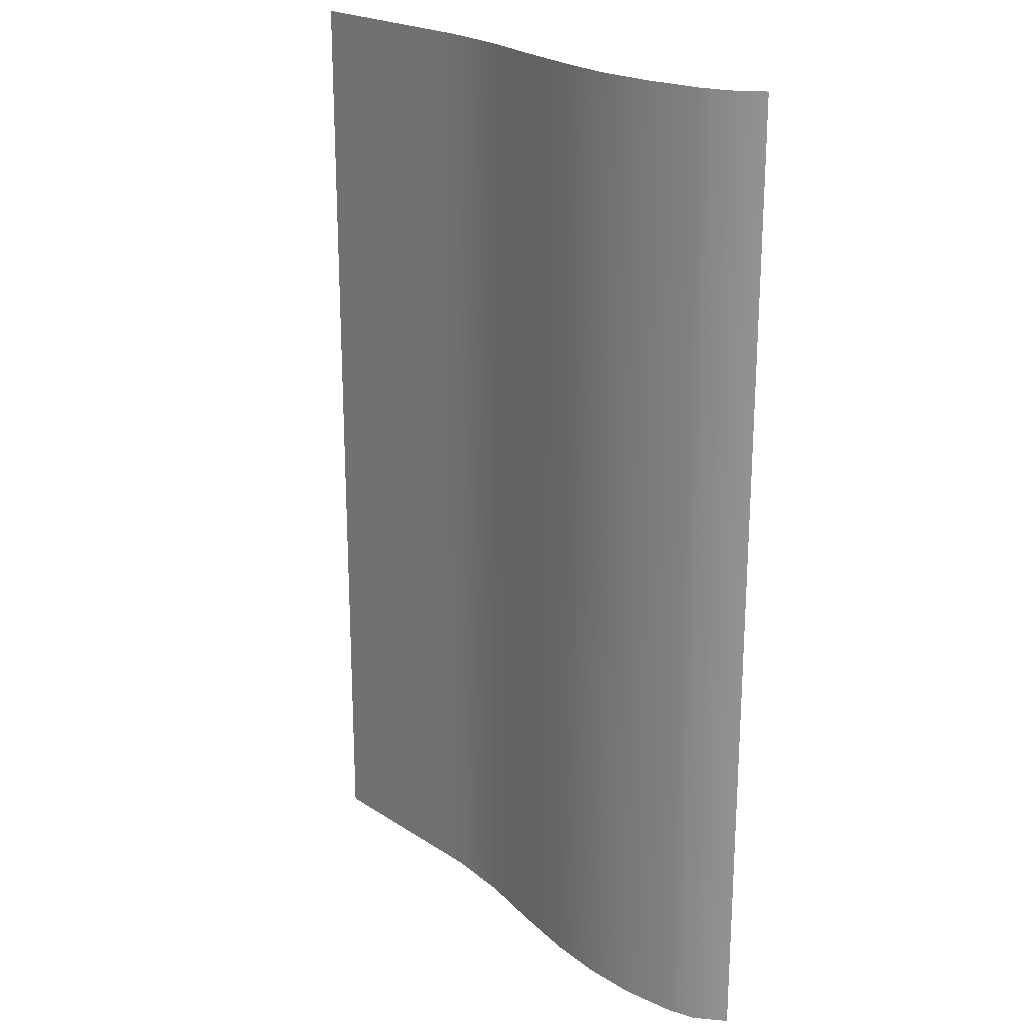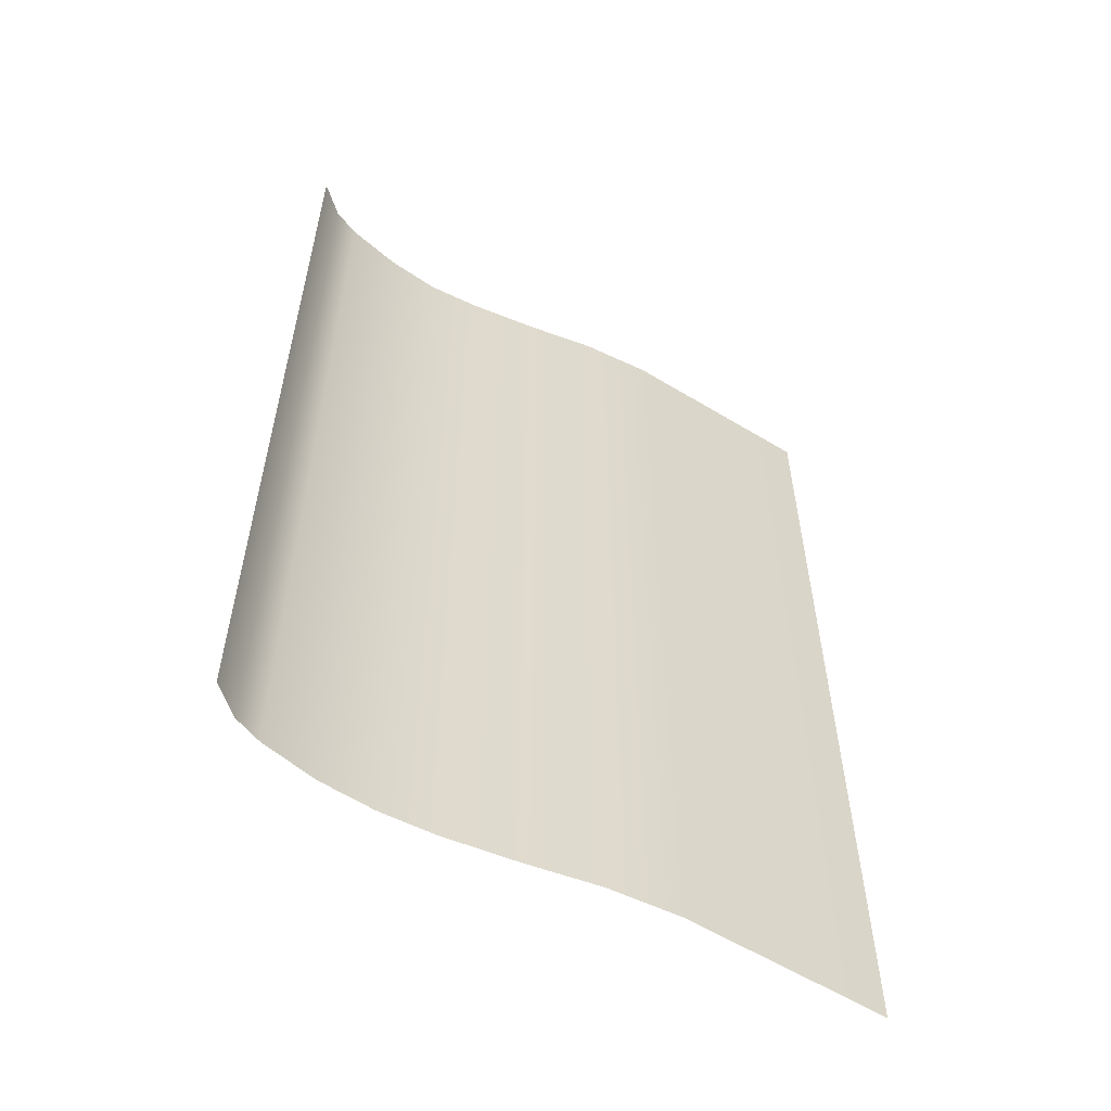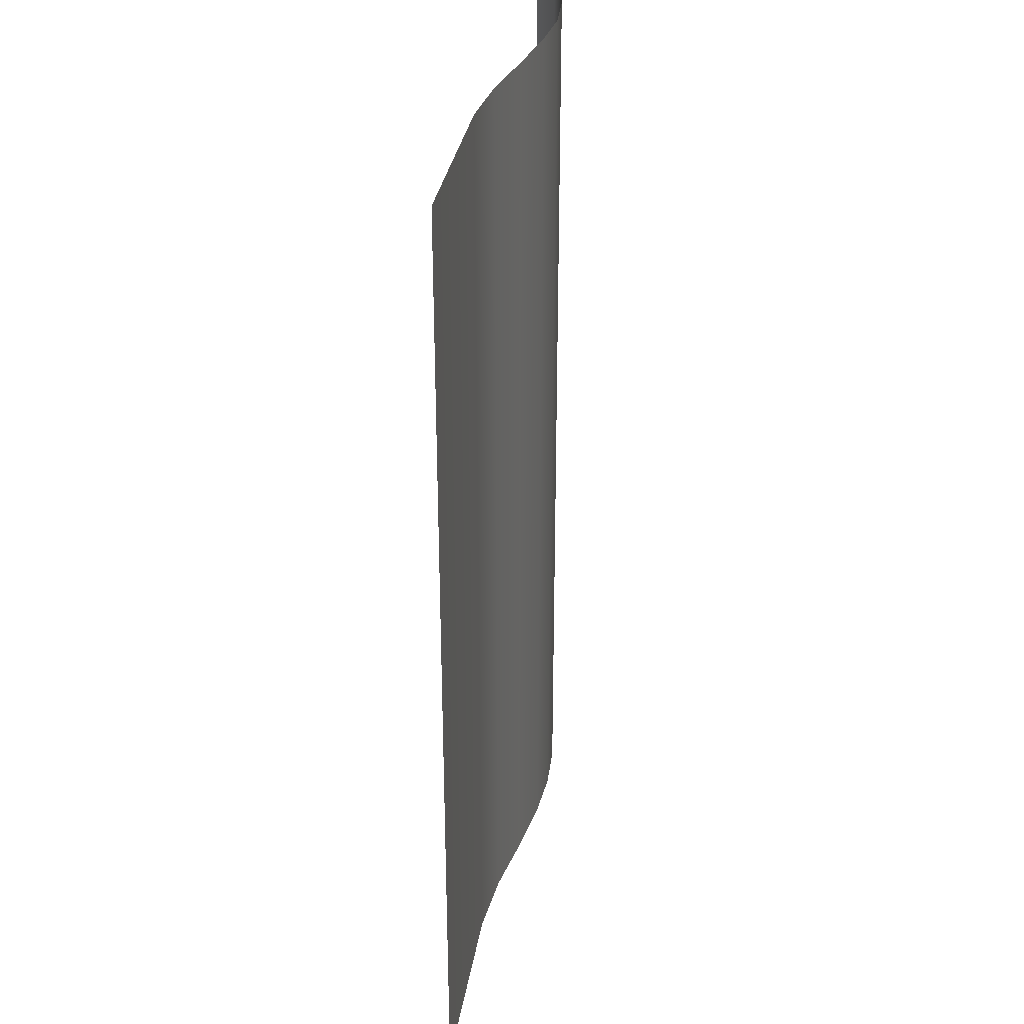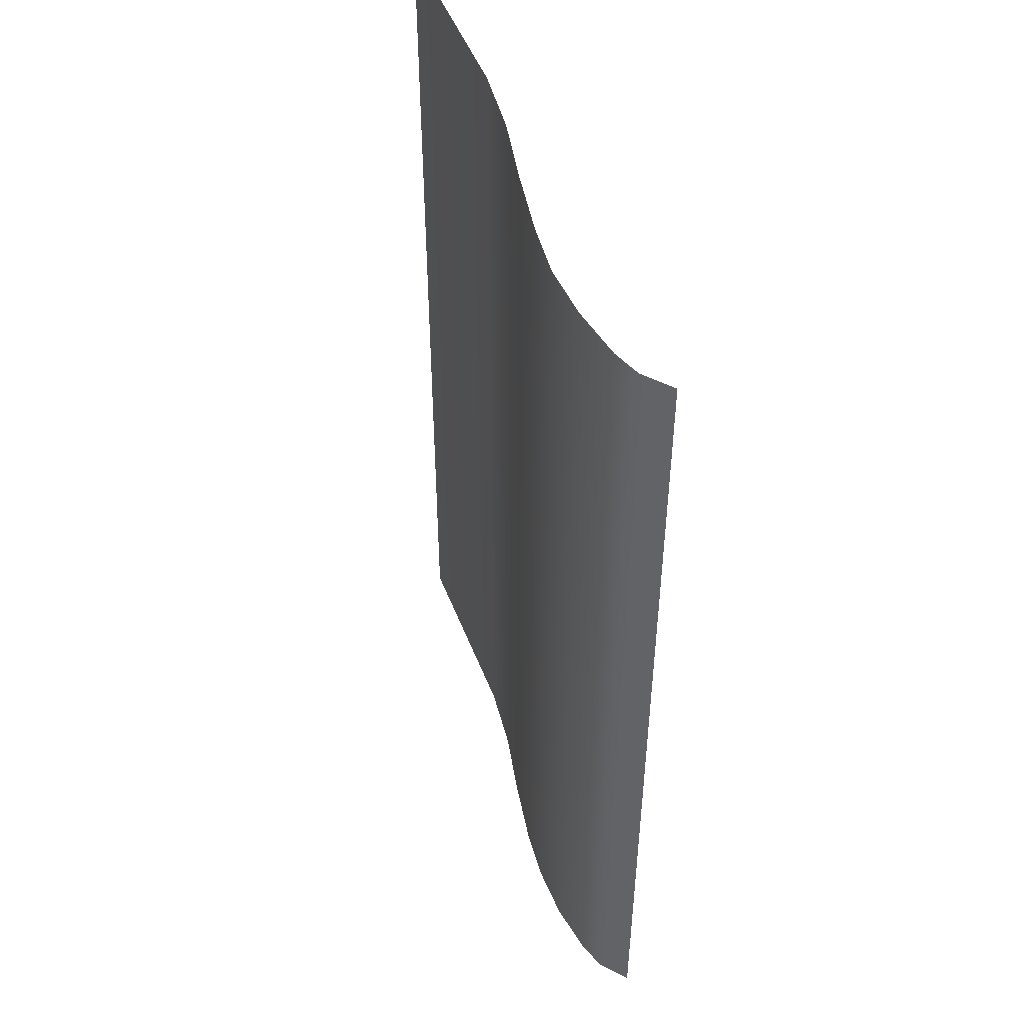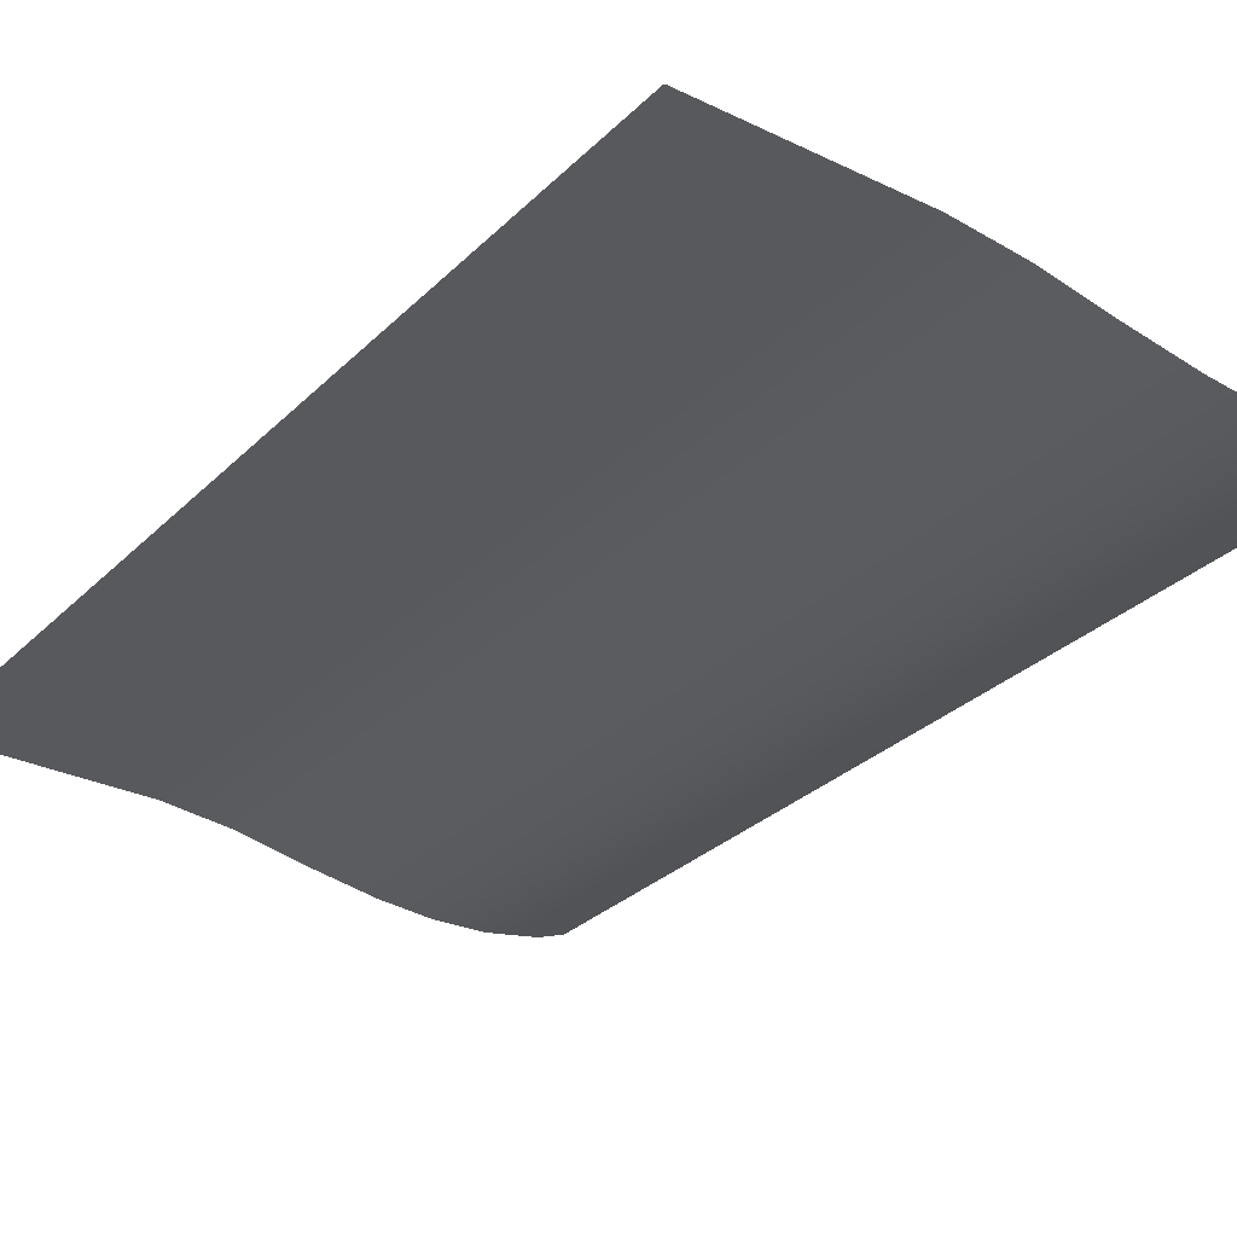
<metadata>
{"format":"obj","ext":"obj","renderer":"f3d","projection":"perspective","resolution":1024,"background":"white","views":[{"elev":21.8,"azim":-131.5,"up":"+Y"},{"elev":-58.5,"azim":-32.1,"up":"+Y"},{"elev":31.9,"azim":98.9,"up":"+Y"},{"elev":49.4,"azim":-110.7,"up":"+Y"},{"elev":-29.3,"azim":144.5,"up":"+Z"}]}
</metadata>
<code>
o MeshBookFront_24_1_GeomSubset_2
v -0.13 -0.204 0.0131
v 0.128 -0.204 0.0131
v 0.128 0.204 0.0131
v -0.1329 -0.204 0.007106
v 0.1267 0.204 0.007106
v 0.1267 -0.204 0.007106
v -0.1357 -0.204 0.00076
v 0.1251 0.204 0.00076
v 0.1251 -0.204 0.00076
v 0.126 -0.203 0.0116
v -0.1307 -0.203 0.0116
v 0.126 0.203 0.0116
v 0.1275 -0.204 0.0101
v -0.1314 -0.204 0.0101
v 0.1275 0.204 0.0101
v 0.1253 -0.203 0.008605
v -0.1321 -0.203 0.008605
v 0.1253 0.203 0.008605
v 0.1243 -0.203 0.005258
v -0.1337 -0.203 0.005258
v 0.1243 0.203 0.005258
v 0.1258 -0.204 0.004107
v -0.1343 -0.204 0.004107
v 0.1258 0.204 0.004107
v 0.1236 -0.203 0.002608
v -0.1349 -0.203 0.002608
v 0.1236 0.203 0.002608
v 0.123 -0.203 -0.000391
v -0.1361 -0.203 -0.000391
v 0.123 0.203 -0.000391
v 0.1247 -0.204 -0.001891
v -0.1366 -0.204 -0.001891
v 0.1247 0.204 -0.001891
v 0.1229 -0.203 -0.00339
v -0.1371 -0.203 -0.00339
v 0.1228 0.203 -0.00339
v 0.1247 0.204 -0.005094
v 0.1247 -0.204 -0.005094
v -0.1374 -0.2029 -0.005094
v 0.1288 -0.2069 0.01227
v 0.1288 -0.2069 0.01542
v 0.1288 0.2069 0.01542
v 0.1288 0.2069 0.01227
v -0.1333 -0.2069 0.001709
v -0.1314 -0.2069 0.008956
v -0.1314 0.2069 0.008956
v -0.1333 0.2069 0.001709
v -0.1373 -0.2069 0.002192
v -0.1351 -0.2069 0.009455
v -0.1373 0.2069 0.002192
v -0.1351 0.2069 0.009455
v -0.1269 -0.2069 0.01227
v -0.1294 -0.2069 0.01133
v -0.1291 -0.2069 0.01542
v -0.1313 -0.2069 0.01421
v -0.1291 0.2069 0.01542
v -0.1313 0.2069 0.01421
v -0.1269 0.2069 0.01227
v -0.1294 0.2069 0.01133
v -0.1285 -0.2048 0.01279
v -0.1292 -0.2048 0.01248
v -0.1293 0.2048 0.01248
v -0.1285 0.2048 0.01278
v -0.1298 -0.2048 0.01456
v -0.1305 -0.2048 0.01423
v -0.1298 0.2048 0.01456
v -0.1305 0.2048 0.01423
v -0.04402 -0.204 0.0131
v -0.04515 -0.203 0.0116
v -0.0451 -0.204 0.0101
v -0.04628 -0.203 0.008605
v -0.04627 -0.204 0.007106
v -0.04724 -0.203 0.005258
v -0.04692 -0.204 0.004107
v -0.04784 -0.203 0.002608
v -0.04755 -0.204 0.00076
v -0.04832 -0.203 -0.000391
v -0.04786 -0.204 -0.001891
v -0.04859 -0.203 -0.00339
v -0.04809 -0.2029 -0.005094
v 0.04201 -0.204 0.0131
v 0.04042 -0.203 0.0116
v 0.04118 -0.204 0.0101
v 0.03949 -0.203 0.008605
v 0.0402 -0.204 0.007106
v 0.03854 -0.203 0.005258
v 0.03945 -0.204 0.004107
v 0.03789 -0.203 0.002608
v 0.03876 -0.204 0.00076
v 0.03737 -0.203 -0.000391
v 0.03844 -0.204 -0.001891
v 0.03714 -0.203 -0.00339
v 0.03828 -0.2029 -0.005094
v 0.009491 -0.2029 -0.005769
v 0.008561 -0.203 -0.00339
v 0.009674 -0.204 -0.002005
v 0.008804 -0.203 -0.000401
v 0.009989 -0.204 0.00076
v 0.009309 -0.203 0.002608
v 0.01066 -0.204 0.004107
v 0.009946 -0.203 0.005258
v 0.01138 -0.204 0.007106
v 0.0109 -0.203 0.008605
v 0.01242 -0.204 0.0101
v 0.0119 -0.203 0.0116
v 0.01333 -0.204 0.0131
v -0.0193 -0.2029 -0.005656
v -0.02002 -0.203 -0.00339
v -0.01909 -0.204 -0.001906
v -0.01976 -0.203 -0.000391
v -0.01878 -0.204 0.00076
v -0.01927 -0.203 0.002608
v -0.01813 -0.204 0.004107
v -0.01864 -0.203 0.005258
v -0.01744 -0.204 0.007106
v -0.01769 -0.203 0.008605
v -0.01634 -0.204 0.0101
v -0.01663 -0.203 0.0116
v -0.01534 -0.204 0.0131
v -0.07042 -0.2029 -0.005094
v -0.07071 -0.203 -0.00339
v -0.07006 -0.204 -0.001891
v -0.07027 -0.203 -0.000391
v -0.06959 -0.204 0.00076
v -0.06962 -0.203 0.002608
v -0.06875 -0.204 0.004107
v -0.06886 -0.203 0.005258
v -0.06792 -0.204 0.007106
v -0.06773 -0.203 0.008605
v -0.06667 -0.204 0.0101
v -0.06654 -0.203 0.0116
v -0.06552 -0.204 0.0131
v -0.09275 -0.2029 -0.005094
v -0.09284 -0.203 -0.00339
v -0.09225 -0.204 -0.001891
v -0.09223 -0.203 -0.000391
v -0.09163 -0.204 0.00076
v -0.09139 -0.203 0.002608
v -0.09059 -0.204 0.004107
v -0.09048 -0.203 0.005258
v -0.08957 -0.204 0.007106
v -0.08918 -0.203 0.008605
v -0.08824 -0.204 0.0101
v -0.08793 -0.203 0.0116
v -0.08703 -0.204 0.0131
v -0.1151 -0.2029 -0.005094
v -0.115 -0.203 -0.00339
v -0.1144 -0.204 -0.001891
v -0.1142 -0.203 -0.000391
v -0.1137 -0.204 0.00076
v -0.1132 -0.203 0.002608
v -0.1124 -0.204 0.004107
v -0.1121 -0.203 0.005258
v -0.1112 -0.204 0.007106
v -0.1106 -0.203 0.008605
v -0.1098 -0.204 0.0101
v -0.1093 -0.203 0.0116
v -0.1085 -0.204 0.0131
v 0.123 0.2008 -0.0095
v 0.03828 0.2008 -0.0095
v 0.123 -0.2008 -0.0095
v 0.03828 -0.2008 -0.0095
v -0.1151 0.2008 -0.02063
v -0.1375 0.2008 -0.007491
v -0.1151 -0.2008 -0.02063
v -0.1375 -0.2008 -0.007491
v -0.0193 0.2008 -0.01831
v -0.04809 0.2008 -0.02318
v -0.0193 -0.2008 -0.01831
v -0.04809 -0.2008 -0.02308
v 0.009491 0.2008 -0.01252
v 0.009491 -0.2008 -0.01252
v -0.07042 0.2008 -0.02553
v -0.07042 -0.2008 -0.02497
v -0.09275 0.2008 -0.02437
v -0.09275 -0.2008 -0.02437
v 0.121 0.2008 -0.006357
v 0.121 -0.2008 -0.006357
v 0.03828 -0.2008 -0.006357
v -0.1375 -0.2008 -0.006357
v -0.1151 -0.2008 -0.006357
v -0.04809 -0.2008 -0.006357
v -0.0193 -0.2008 -0.006357
v 0.009491 -0.2008 -0.006357
v -0.07042 -0.2008 -0.006357
v -0.09275 -0.2008 -0.006357
v -0.1263 0.2008 -0.01668
v -0.1263 -0.2008 -0.01668
v -0.1263 -0.2008 -0.006357
v -0.1262 -0.2029 -0.005094
v -0.126 -0.203 -0.00339
v -0.1255 -0.204 -0.001891
v -0.1252 -0.203 -0.000391
v -0.1247 -0.204 0.00076
v -0.1241 -0.203 0.002608
v -0.1233 -0.204 0.004107
v -0.1229 -0.203 0.005258
v -0.1221 -0.204 0.007106
v -0.1214 -0.203 0.008605
v -0.1206 -0.204 0.0101
v -0.12 -0.203 0.0116
v -0.1193 -0.204 0.0131
v -0.0916 -0.1981 -0.0214
v -0.06957 -0.1981 -0.0219
v -0.04754 -0.1981 -0.02043
v -0.01914 -0.1981 -0.01697
v 0.009271 -0.1981 -0.01186
v 0.03768 -0.1981 -0.009009
v 0.1213 -0.1981 -0.009009
v 0.1213 0.1981 -0.009009
v -0.1375 -0.1981 -0.007334
v -0.1247 -0.1981 -0.01499
v -0.1136 -0.1981 -0.01828
v -0.09275 -0.2008 -0.01843
v -0.07042 -0.2008 -0.01883
v -0.04809 -0.2008 -0.01766
v -0.0193 -0.2008 -0.01463
v 0.009491 -0.2008 -0.01111
v 0.03828 -0.2008 -0.008518
v 0.123 -0.2008 -0.008518
v 0.123 0.2008 -0.008518
v -0.1375 -0.2008 -0.007178
v -0.1263 -0.2008 -0.0133
v -0.1151 -0.2008 -0.01594
v -0.0916 -0.1981 -0.01546
v -0.06957 -0.1981 -0.01576
v -0.04754 -0.1981 -0.01481
v -0.01914 -0.1981 -0.01283
v 0.009271 -0.1981 -0.01029
v 0.03768 -0.1981 -0.008026
v 0.1213 -0.1981 -0.008026
v 0.1213 0.1981 -0.008026
v -0.1375 -0.1981 -0.007022
v -0.1247 -0.1981 -0.01162
v -0.1136 -0.1981 -0.01359
v -0.09275 -0.2008 -0.01249
v -0.07042 -0.2008 -0.01269
v -0.04809 -0.2008 -0.01197
v -0.0193 -0.2008 -0.01089
v 0.009491 -0.2008 -0.009416
v 0.03828 -0.2008 -0.007535
v 0.123 -0.2008 -0.007535
v 0.123 0.2008 -0.007535
v -0.1375 -0.2008 -0.006865
v -0.1263 -0.2008 -0.009927
v -0.1151 -0.2008 -0.01124
v -0.0916 -0.1981 -0.009522
v -0.06957 -0.1981 -0.009622
v -0.04754 -0.1981 -0.009198
v -0.01914 -0.1981 -0.008892
v 0.009271 -0.1981 -0.008503
v 0.03768 -0.1981 -0.007044
v 0.1213 -0.1981 -0.007044
v 0.1213 0.1981 -0.007044
v -0.1375 -0.1981 -0.006709
v -0.1247 -0.1981 -0.00824
v -0.1136 -0.1981 -0.008899
v -0.1348 -0.2062 -0.006084
v -0.1338 -0.2069 -0.005094
v -0.1348 0.2062 -0.006084
v -0.1338 0.2069 -0.005094
v -0.137 -0.2062 -0.006084
v -0.1379 -0.2069 -0.005094
v -0.137 0.2062 -0.006084
v -0.1379 0.2069 -0.005094
v -0.13 0.204 0.0131
v -0.1329 0.204 0.007106
v -0.1357 0.204 0.00076
v -0.1307 0.203 0.0116
v -0.1314 0.204 0.0101
v -0.1321 0.203 0.008605
v -0.1337 0.203 0.005258
v -0.1343 0.204 0.004107
v -0.1349 0.203 0.002608
v -0.1361 0.203 -0.000391
v -0.1366 0.204 -0.001891
v -0.1371 0.203 -0.00339
v -0.1374 0.2029 -0.005094
v -0.04402 0.204 0.0131
v -0.04515 0.203 0.0116
v -0.0451 0.204 0.0101
v -0.04628 0.203 0.008605
v -0.04627 0.204 0.007106
v -0.04724 0.203 0.005258
v -0.04692 0.204 0.004107
v -0.04784 0.203 0.002608
v -0.04755 0.204 0.00076
v -0.04832 0.203 -0.000391
v -0.04786 0.204 -0.001891
v -0.04859 0.203 -0.00339
v -0.04809 0.2029 -0.005094
v 0.04201 0.204 0.0131
v 0.04042 0.203 0.0116
v 0.04118 0.204 0.0101
v 0.03949 0.203 0.008605
v 0.0402 0.204 0.007106
v 0.03854 0.203 0.005258
v 0.03945 0.204 0.004107
v 0.03789 0.203 0.002608
v 0.03876 0.204 0.00076
v 0.03737 0.203 -0.000391
v 0.03844 0.204 -0.001891
v 0.03714 0.203 -0.00339
v 0.03828 0.2029 -0.005094
v 0.009491 0.2029 -0.005769
v 0.008561 0.203 -0.00339
v 0.009674 0.204 -0.002005
v 0.008804 0.203 -0.000401
v 0.009989 0.204 0.00076
v 0.009309 0.203 0.002608
v 0.01066 0.204 0.004107
v 0.009946 0.203 0.005258
v 0.01138 0.204 0.007106
v 0.0109 0.203 0.008605
v 0.01242 0.204 0.0101
v 0.0119 0.203 0.0116
v 0.01333 0.204 0.0131
v -0.0193 0.2029 -0.005656
v -0.02002 0.203 -0.00339
v -0.01909 0.204 -0.001906
v -0.01976 0.203 -0.000391
v -0.01878 0.204 0.00076
v -0.01927 0.203 0.002608
v -0.01813 0.204 0.004107
v -0.01864 0.203 0.005258
v -0.01744 0.204 0.007106
v -0.01769 0.203 0.008605
v -0.01634 0.204 0.0101
v -0.01663 0.203 0.0116
v -0.01534 0.204 0.0131
v -0.07042 0.2029 -0.005094
v -0.07071 0.203 -0.00339
v -0.07006 0.204 -0.001891
v -0.07027 0.203 -0.000391
v -0.06959 0.204 0.00076
v -0.06962 0.203 0.002608
v -0.06875 0.204 0.004107
v -0.06886 0.203 0.005258
v -0.06792 0.204 0.007106
v -0.06773 0.203 0.008605
v -0.06667 0.204 0.0101
v -0.06654 0.203 0.0116
v -0.06552 0.204 0.0131
v -0.09275 0.2029 -0.005094
v -0.09284 0.203 -0.00339
v -0.09225 0.204 -0.001891
v -0.09223 0.203 -0.000391
v -0.09163 0.204 0.00076
v -0.09139 0.203 0.002608
v -0.09059 0.204 0.004107
v -0.09048 0.203 0.005258
v -0.08957 0.204 0.007106
v -0.08918 0.203 0.008605
v -0.08824 0.204 0.0101
v -0.08793 0.203 0.0116
v -0.08703 0.204 0.0131
v -0.1151 0.2029 -0.005094
v -0.115 0.203 -0.00339
v -0.1144 0.204 -0.001891
v -0.1142 0.203 -0.000391
v -0.1137 0.204 0.00076
v -0.1132 0.203 0.002608
v -0.1124 0.204 0.004107
v -0.1121 0.203 0.005258
v -0.1112 0.204 0.007106
v -0.1106 0.203 0.008605
v -0.1098 0.204 0.0101
v -0.1093 0.203 0.0116
v -0.1085 0.204 0.0131
v 0.03828 0.2008 -0.0095
v -0.1151 0.2008 -0.02063
v -0.1375 0.2008 -0.007491
v -0.0193 0.2008 -0.01831
v -0.04809 0.2008 -0.02308
v 0.009491 0.2008 -0.01252
v -0.07042 0.2008 -0.02497
v -0.09275 0.2008 -0.02437
v 0.03828 0.2008 -0.006357
v -0.1375 0.2008 -0.006357
v -0.1151 0.2008 -0.006357
v -0.04809 0.2008 -0.006357
v -0.0193 0.2008 -0.006357
v 0.009491 0.2008 -0.006357
v -0.07042 0.2008 -0.006357
v -0.09275 0.2008 -0.006357
v -0.1263 0.2008 -0.01668
v -0.1263 0.2008 -0.006357
v -0.1262 0.2029 -0.005094
v -0.126 0.203 -0.00339
v -0.1255 0.204 -0.001891
v -0.1252 0.203 -0.000391
v -0.1247 0.204 0.00076
v -0.1241 0.203 0.002608
v -0.1233 0.204 0.004107
v -0.1229 0.203 0.005258
v -0.1221 0.204 0.007106
v -0.1214 0.203 0.008605
v -0.1206 0.204 0.0101
v -0.12 0.203 0.0116
v -0.1193 0.204 0.0131
v -0.0916 0.1981 -0.0214
v -0.06957 0.1981 -0.0219
v -0.04754 0.1981 -0.02043
v -0.01914 0.1981 -0.01697
v 0.009271 0.1981 -0.01186
v 0.03768 0.1981 -0.009009
v -0.1375 0.1981 -0.007334
v -0.1247 0.1981 -0.01499
v -0.1136 0.1981 -0.01828
v -0.09275 0.2008 -0.01843
v -0.07042 0.2008 -0.01883
v -0.04809 0.2008 -0.01766
v -0.0193 0.2008 -0.01463
v 0.009491 0.2008 -0.01111
v 0.03828 0.2008 -0.008518
v -0.1375 0.2008 -0.007178
v -0.1263 0.2008 -0.0133
v -0.1151 0.2008 -0.01594
v -0.0916 0.1981 -0.01546
v -0.06957 0.1981 -0.01576
v -0.04754 0.1981 -0.01481
v -0.01914 0.1981 -0.01283
v 0.009271 0.1981 -0.01029
v 0.03768 0.1981 -0.008026
v 0.1213 0.1981 -0.008026
v -0.1375 0.1981 -0.007022
v -0.1247 0.1981 -0.01162
v -0.1136 0.1981 -0.01359
v -0.09275 0.2008 -0.01249
v -0.07042 0.2008 -0.01269
v -0.04809 0.2008 -0.01197
v -0.0193 0.2008 -0.01089
v 0.009491 0.2008 -0.009416
v 0.03828 0.2008 -0.007535
v -0.1375 0.2008 -0.006865
v -0.1263 0.2008 -0.009927
v -0.1151 0.2008 -0.01124
v -0.0916 0.1981 -0.009522
v -0.06957 0.1981 -0.009622
v -0.04754 0.1981 -0.009198
v -0.01914 0.1981 -0.008892
v 0.009271 0.1981 -0.008503
v 0.03768 0.1981 -0.007044
v -0.1375 0.1981 -0.006709
v -0.1247 0.1981 -0.00824
v -0.1136 0.1981 -0.008899
f 160 159 161 162
f 164 187 188 166
f 168 167 169 170
f 172 171 160 162
f 169 167 171 172
f 174 173 168 170
f 176 175 173 174
f 165 163 175 176
f 188 187 163 165

</code>
